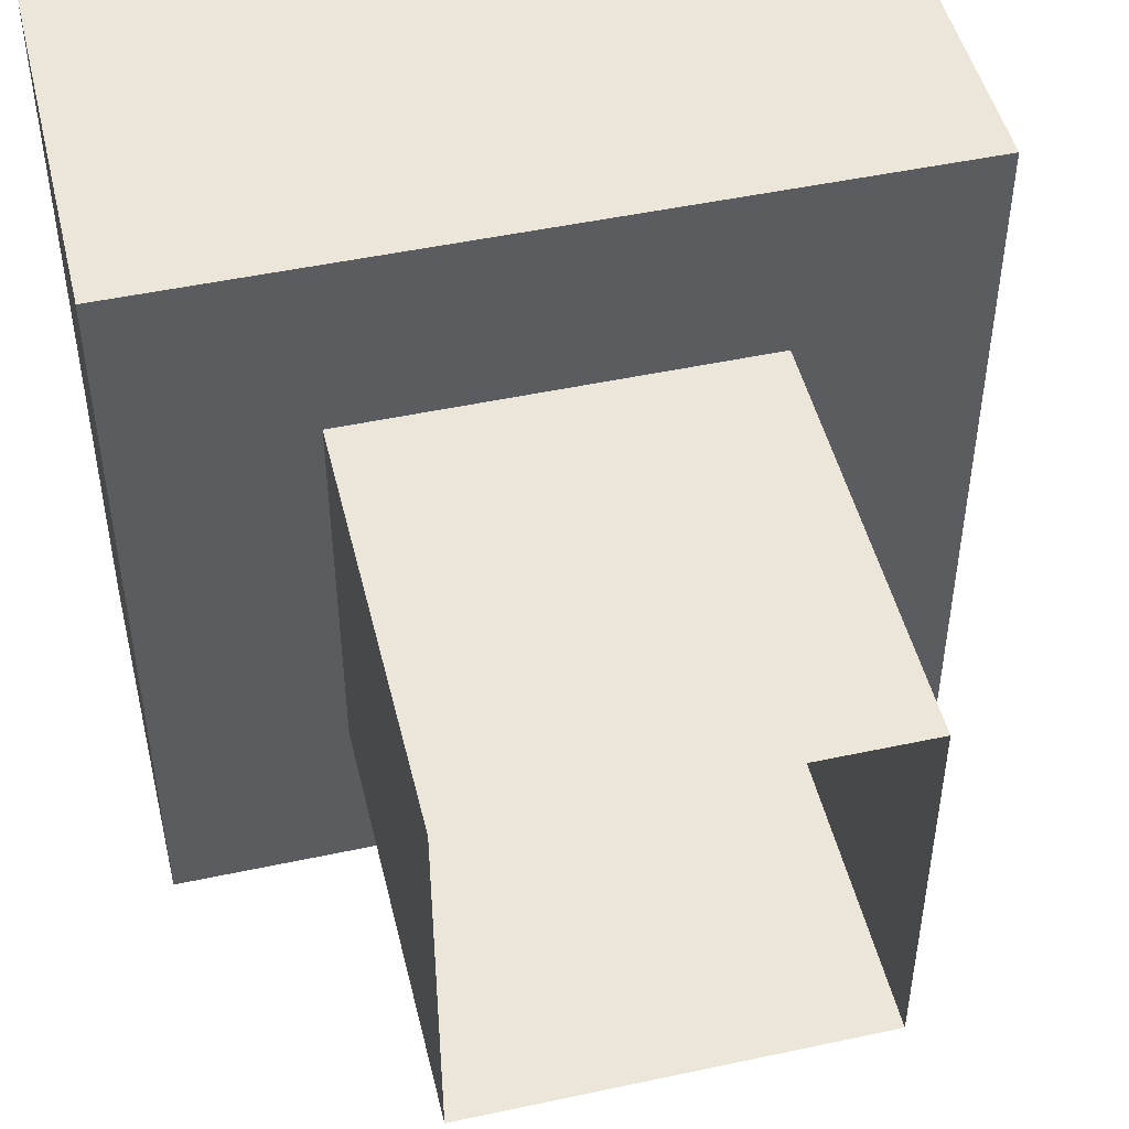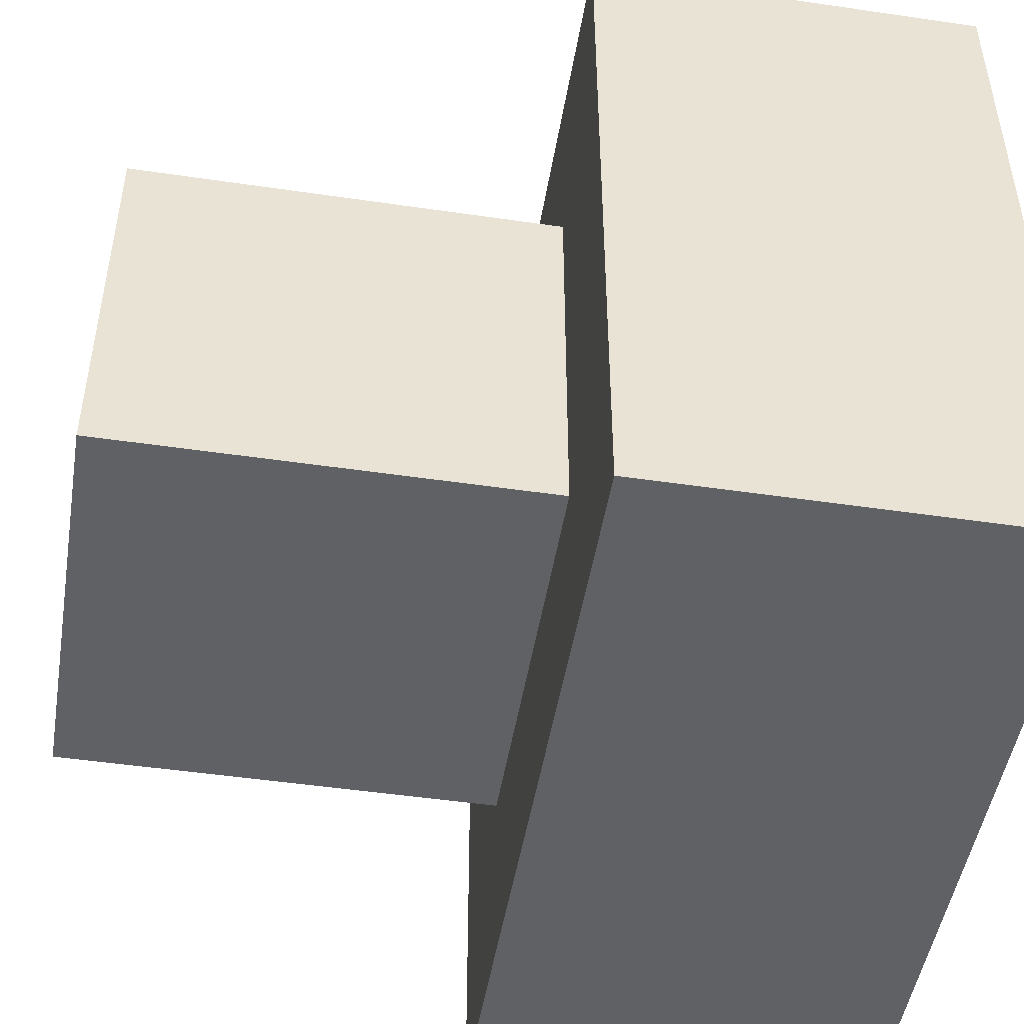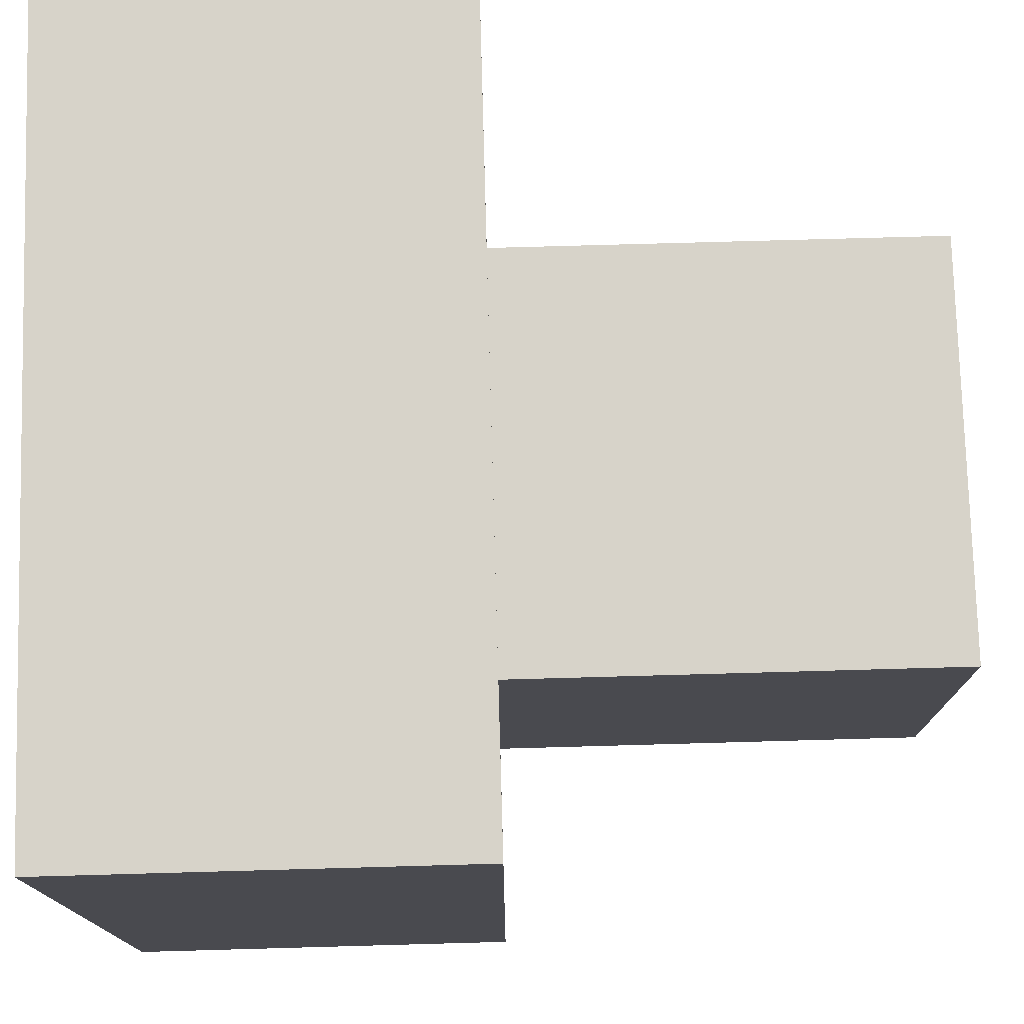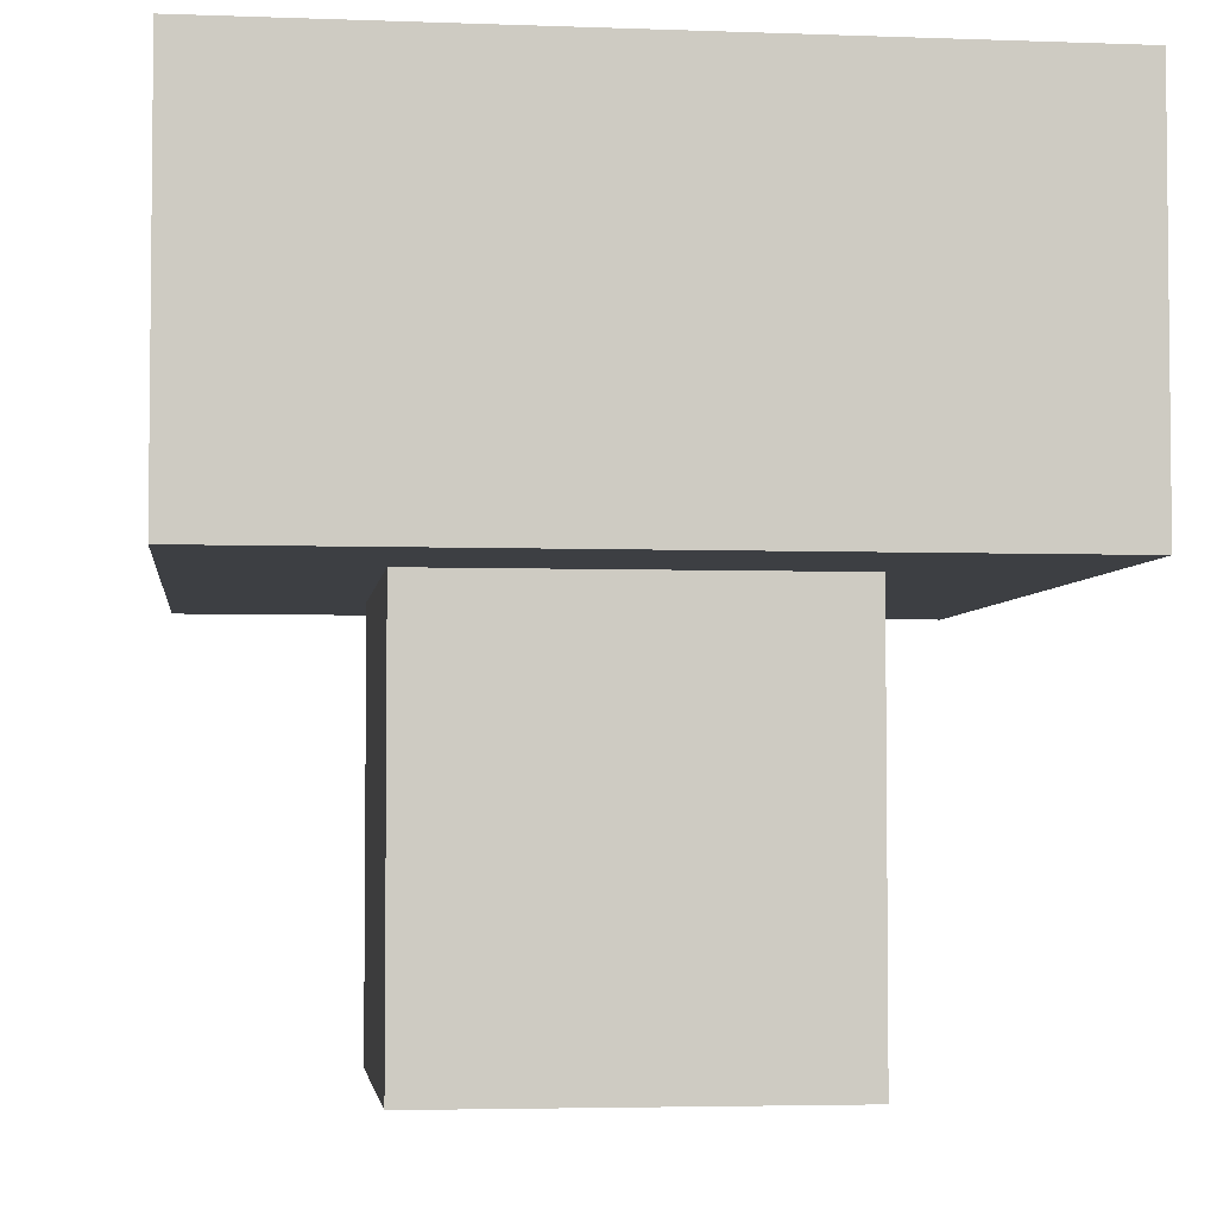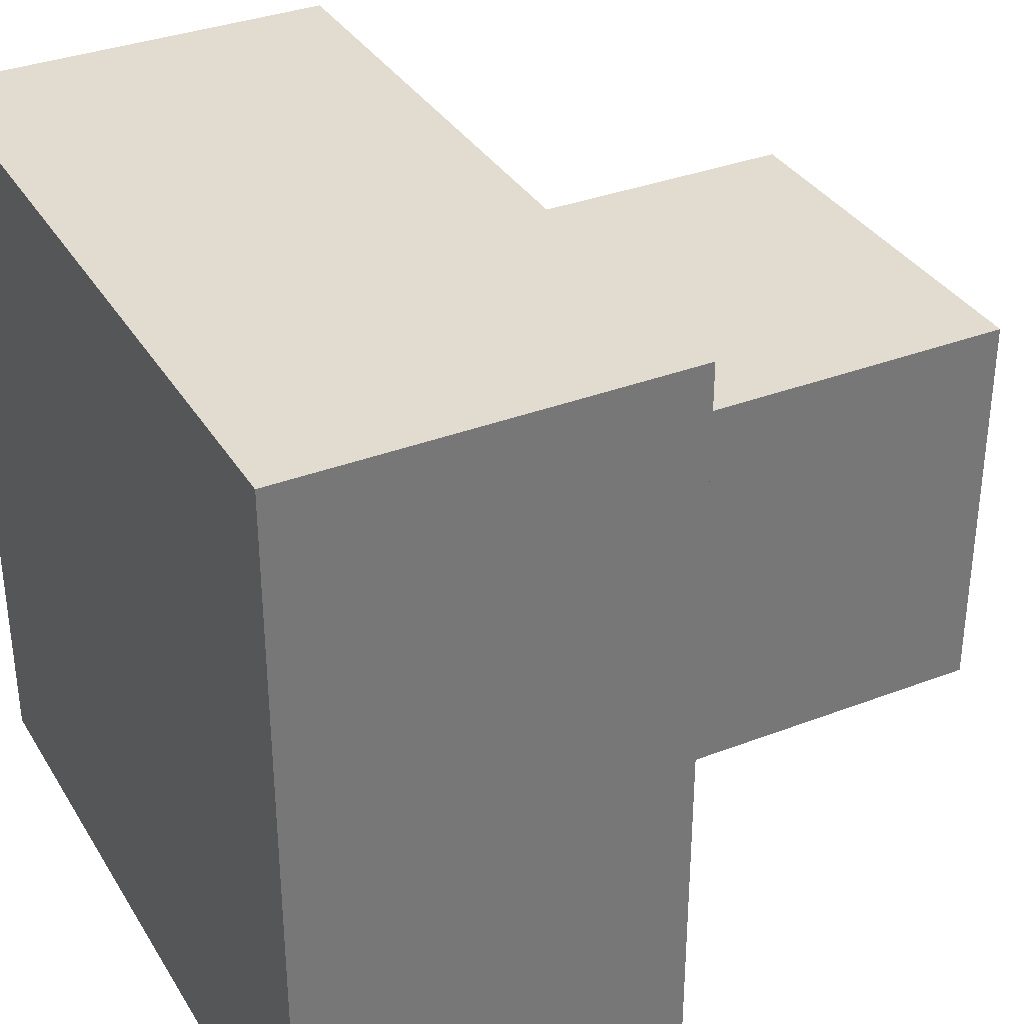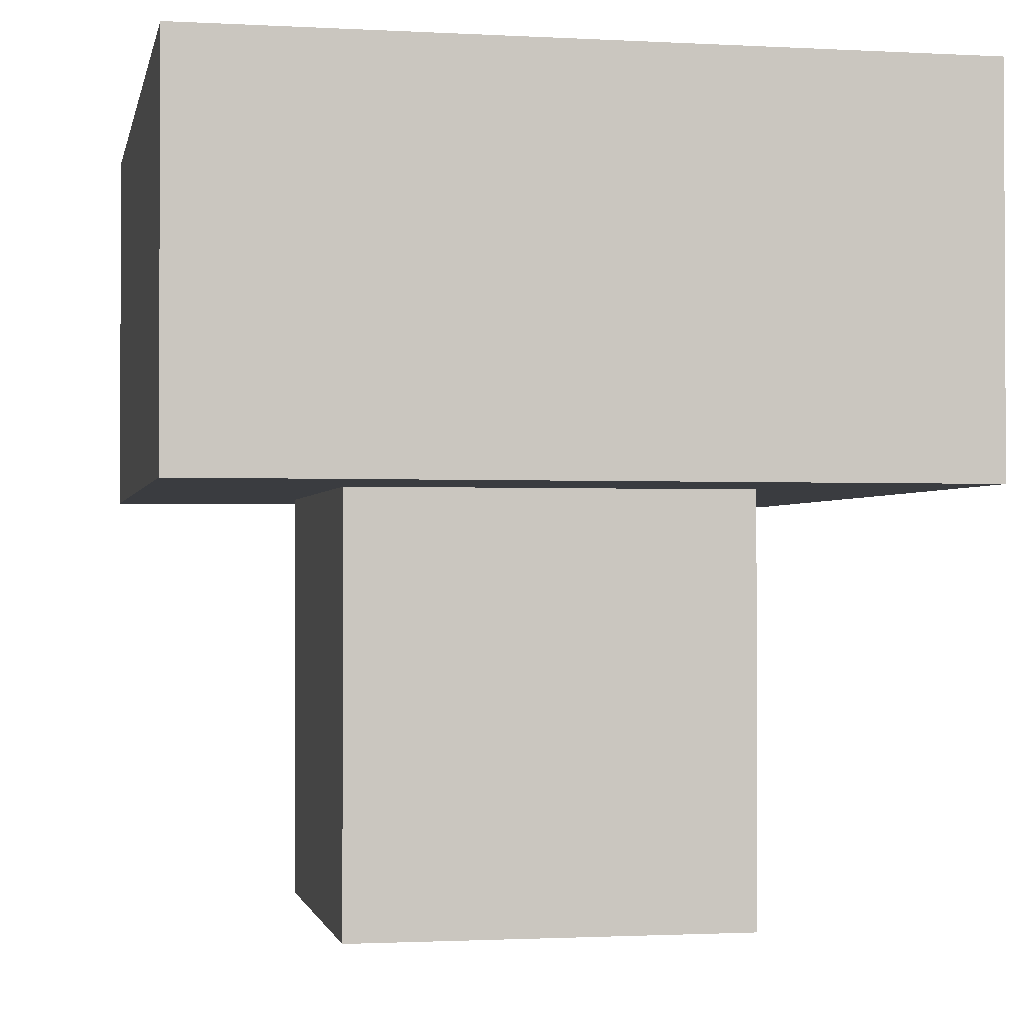
<metadata>
{"format":"obj","ext":"obj","renderer":"f3d","projection":"perspective","resolution":1024,"background":"white","views":[{"elev":48.4,"azim":166.5,"up":"+Y"},{"elev":-48.6,"azim":-99.3,"up":"+Y"},{"elev":76.3,"azim":88.4,"up":"+Y"},{"elev":-3.9,"azim":173.1,"up":"+Z"},{"elev":34.5,"azim":62.7,"up":"+Y"},{"elev":-1.5,"azim":78.8,"up":"+Z"}]}
</metadata>
<code>
v 50.25 46.9 2.95
v 53.38 46.9 2.95
v 50.25 50.03 2.95
v 53.38 50.03 2.95
v 50.25 50.03 -0.3715
v 53.38 50.03 -0.3715
v 50.25 46.9 -0.3715
v 53.38 46.9 -0.3715
v 48.84 45.49 5.996
v 54.8 45.49 5.996
v 48.84 51.45 5.996
v 54.8 51.45 5.996
v 48.84 51.45 2.95
v 54.8 51.45 2.95
v 48.84 45.49 2.95
v 54.8 45.49 2.95
f 3 4 6 5
f 7 8 2 1
f 2 8 6 4
f 7 1 3 5
f 9 10 12 11
f 11 12 14 13
f 13 14 16 15
f 15 16 10 9
f 10 16 14 12
f 15 9 11 13

</code>
